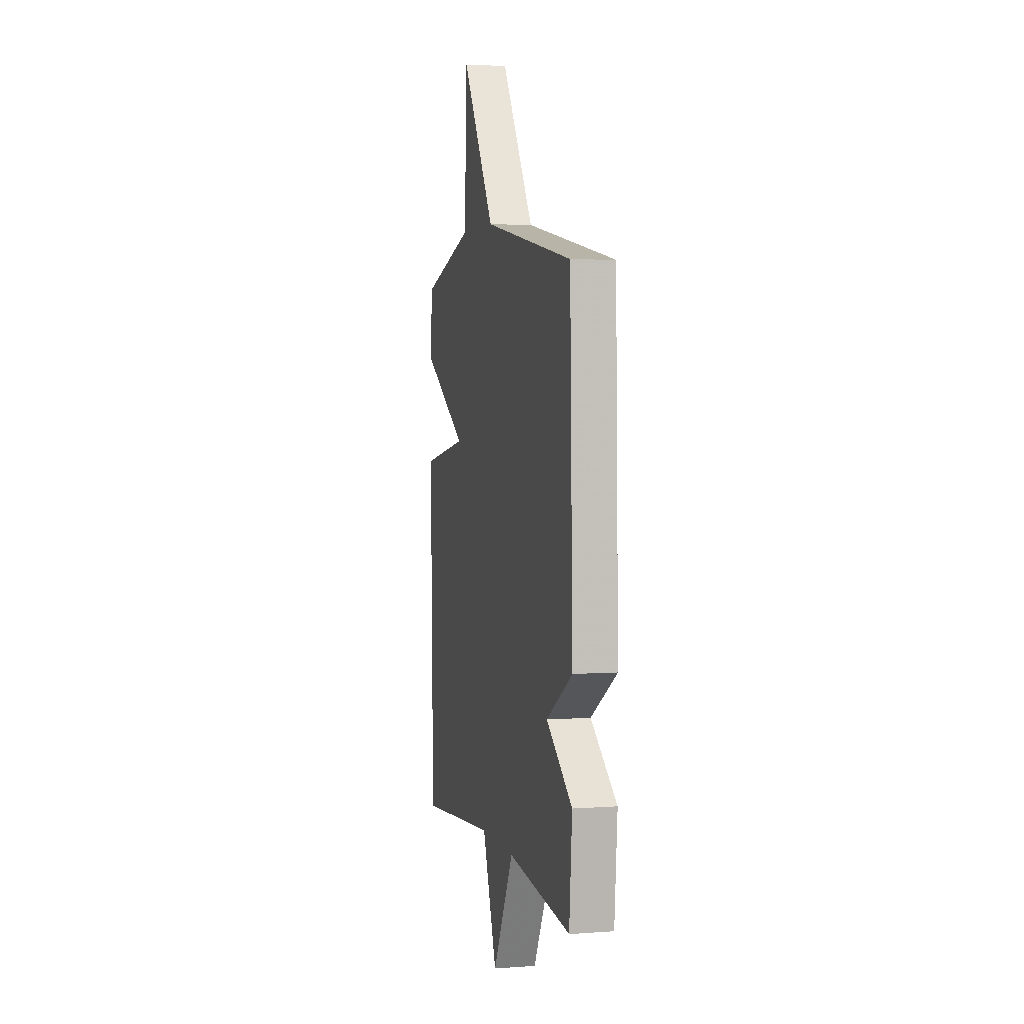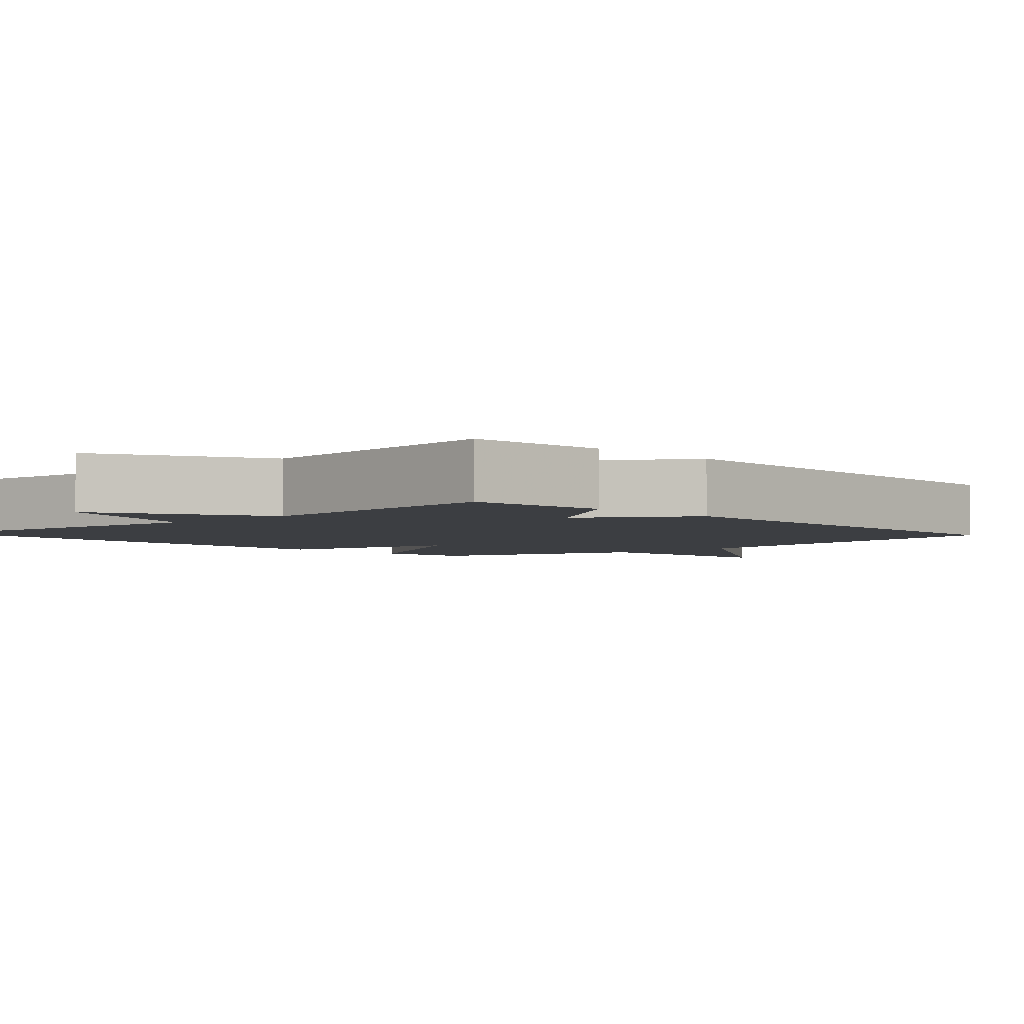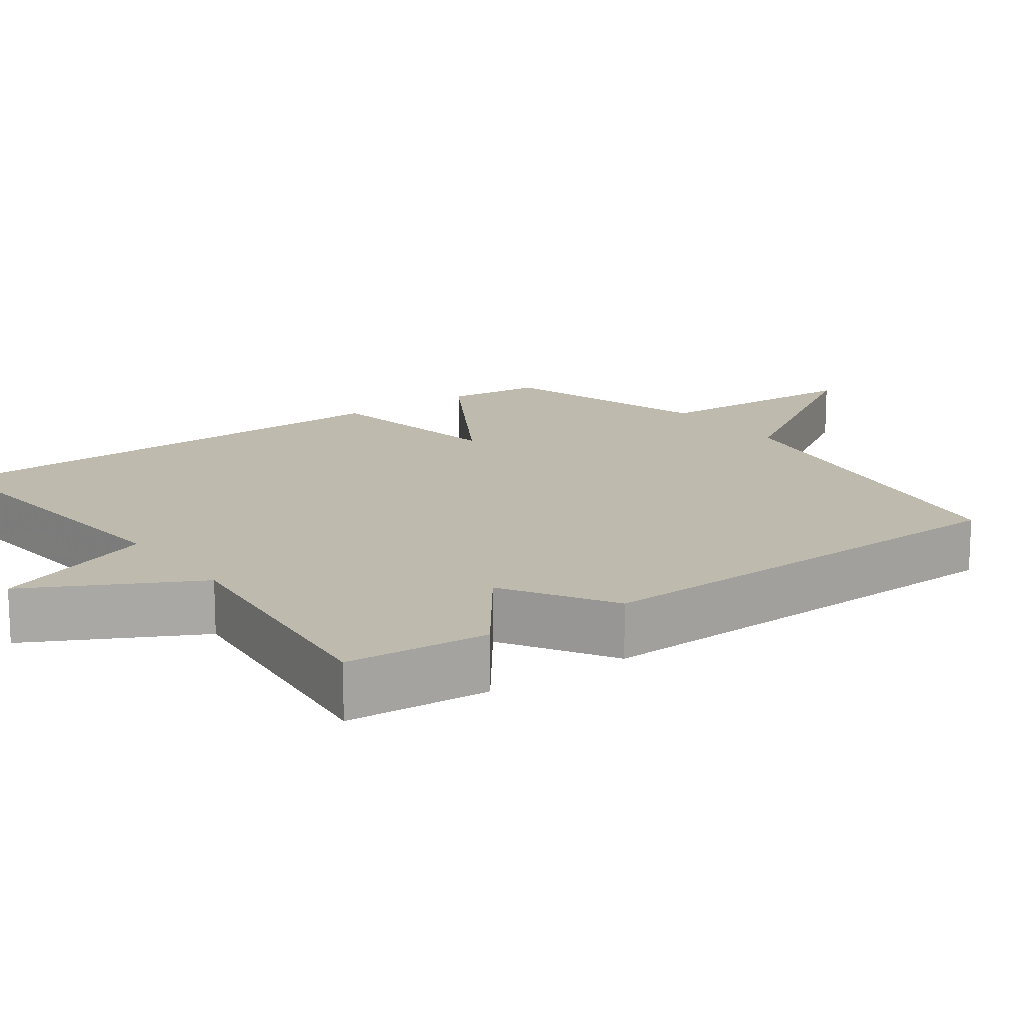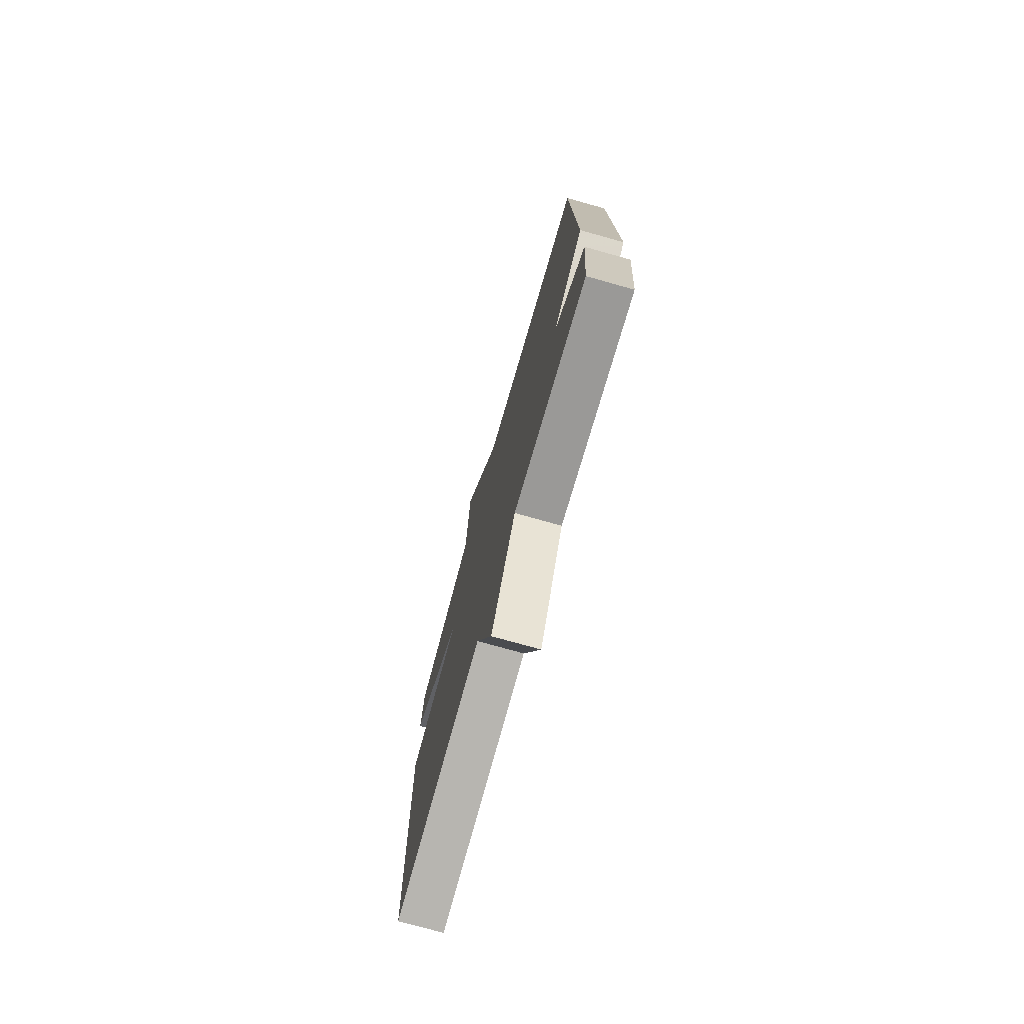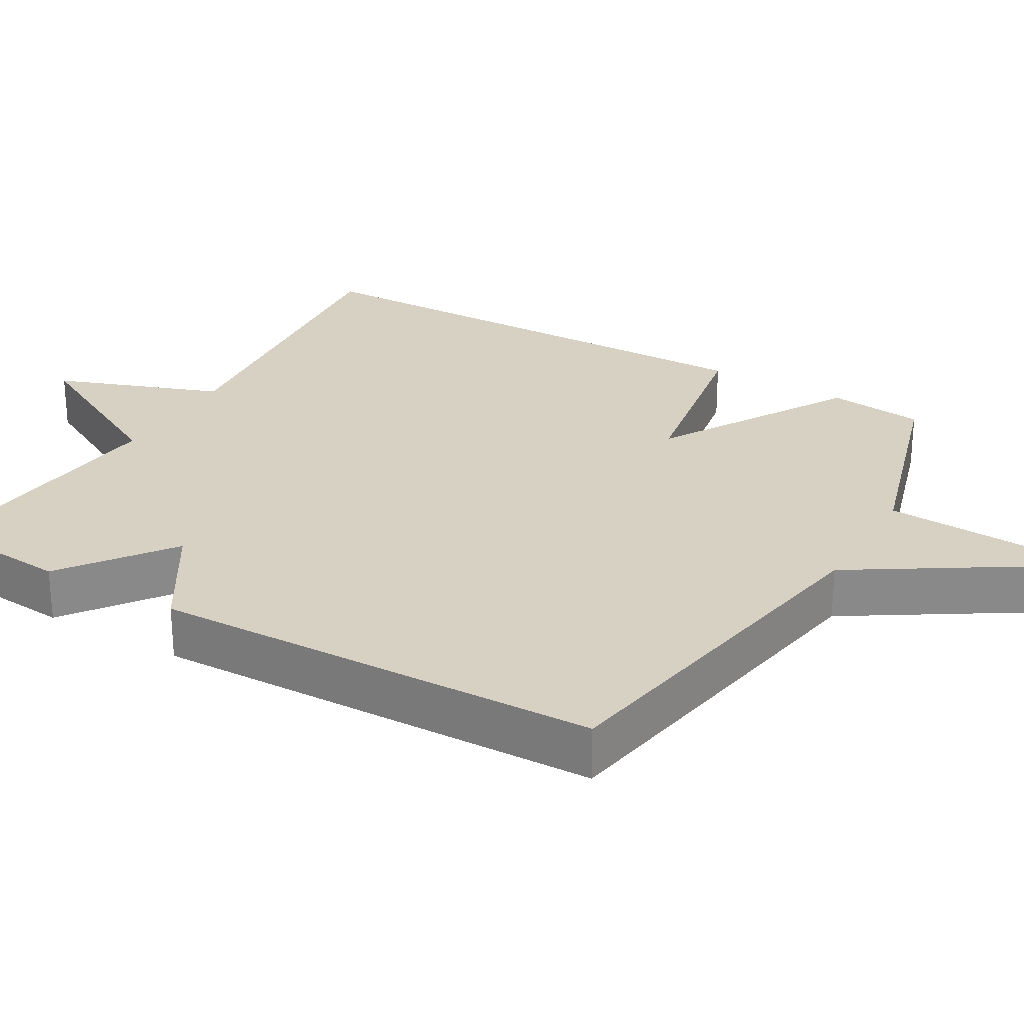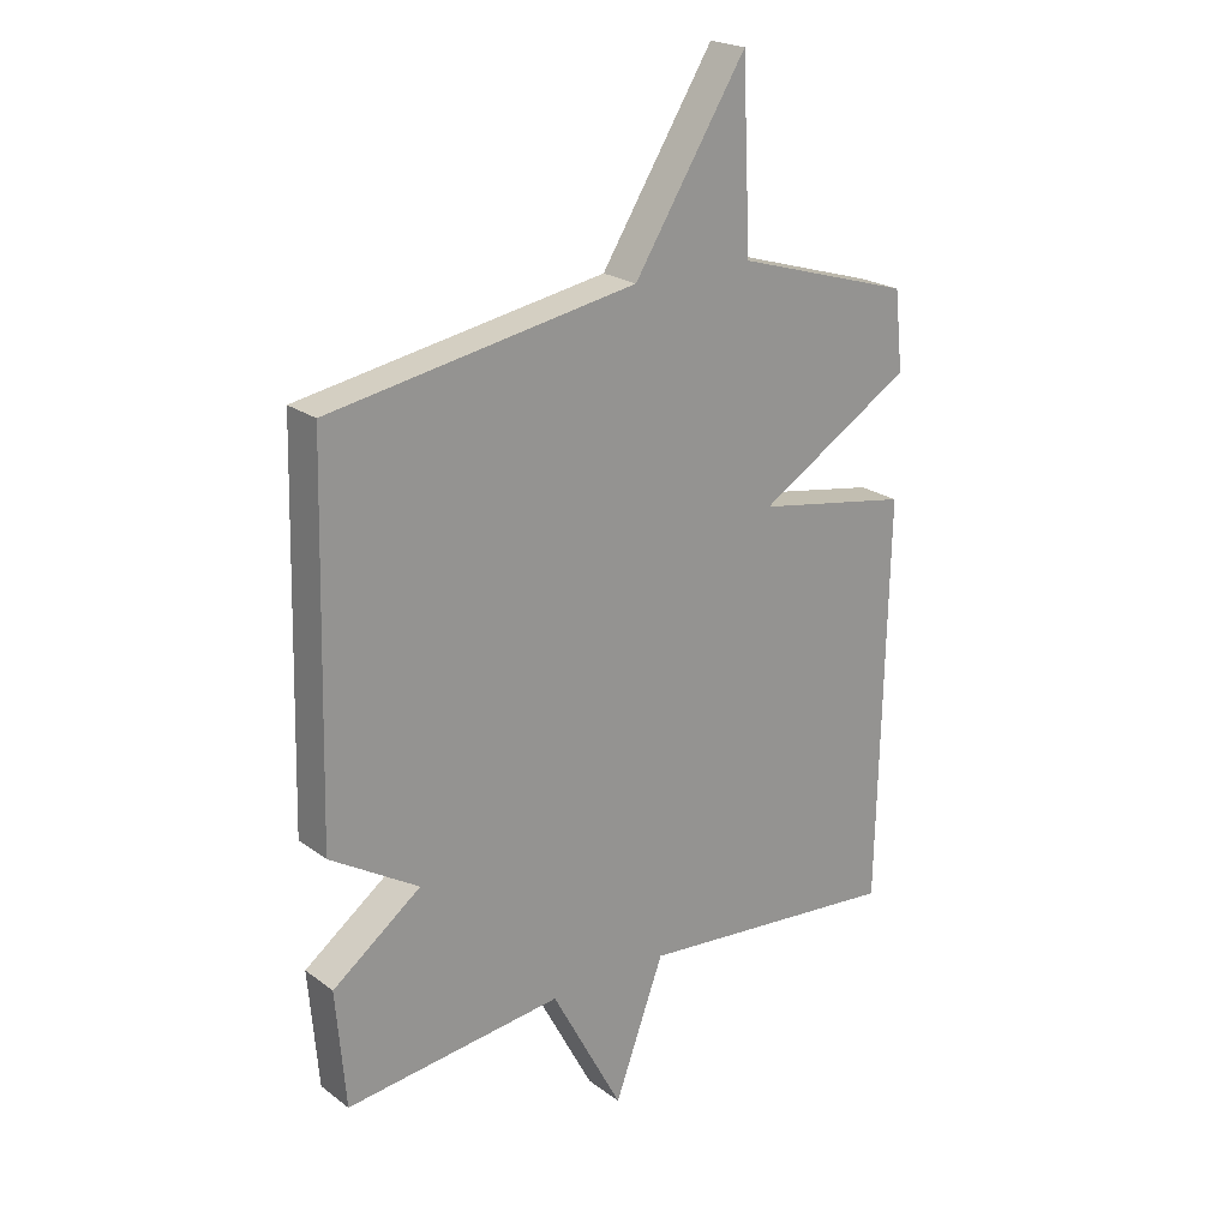
<metadata>
{"format":"obj","ext":"obj","renderer":"f3d","projection":"perspective","resolution":1024,"background":"white","views":[{"elev":3.4,"azim":-103.8,"up":"+Z"},{"elev":-3.4,"azim":-137.2,"up":"+Y"},{"elev":15.5,"azim":-126.2,"up":"+Y"},{"elev":-75.5,"azim":-105.7,"up":"+Z"},{"elev":27.1,"azim":-59.9,"up":"+Y"},{"elev":22.1,"azim":-38.5,"up":"+Z"}]}
</metadata>
<code>
v 0.5 0.07 0.5
v 0.514 0.07 0.37
v 0.258 0.07 0.215
v 0.514 0.07 0.17
v 0.5 0.07 -0.5
v 0.06 0.07 -0.459
v -0.022 0.07 -0.681
v -0.14 0.07 -0.459
v -0.5 0.07 -0.5
v -0.516 0.07 -0.308
v -0.369 0.07 -0.198
v -0.516 0.07 -0.108
v -0.5 0.07 0.5
v 0.008 0.07 0.588
v 0.194 0.07 0.882
v 0.208 0.07 0.588
v 0.5 0 0.5
v 0.514 0 0.37
v 0.258 0 0.215
v 0.514 0 0.17
v 0.5 0 -0.5
v 0.06 0 -0.459
v -0.022 0 -0.681
v -0.14 0 -0.459
v -0.5 0 -0.5
v -0.516 0 -0.308
v -0.369 0 -0.198
v -0.516 0 -0.108
v -0.5 0 0.5
v 0.008 0 0.588
v 0.194 0 0.882
v 0.208 0 0.588
f 14 15 16
f 14 16 1
f 13 14 1
f 12 13 1
f 11 12 1
f 8 9 10 11
f 6 7 8
f 6 8 11
f 5 6 11
f 4 5 11
f 3 4 11
f 1 2 3
f 1 3 11
f 32 31 30
f 17 32 30
f 17 30 29
f 17 29 28
f 17 28 27
f 27 26 25 24
f 24 23 22
f 27 24 22
f 27 22 21
f 27 21 20
f 27 20 19
f 19 18 17
f 27 19 17
f 1 17 18 2
f 2 18 19 3
f 3 19 20 4
f 4 20 21 5
f 5 21 22 6
f 6 22 23 7
f 7 23 24 8
f 8 24 25 9
f 9 25 26 10
f 10 26 27 11
f 11 27 28 12
f 12 28 29 13
f 13 29 30 14
f 14 30 31 15
f 15 31 32 16
f 16 32 17 1

</code>
